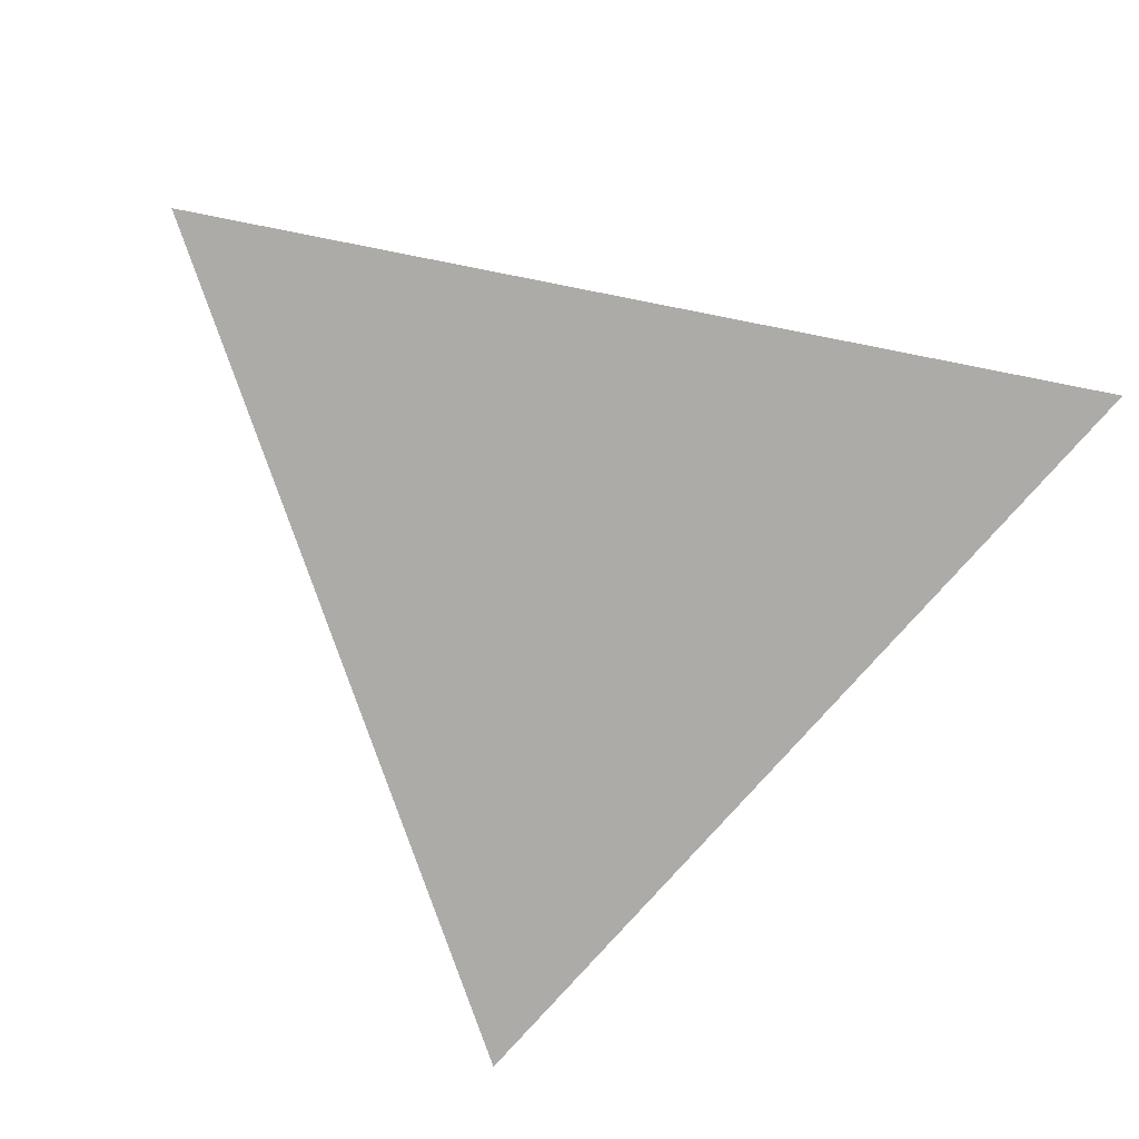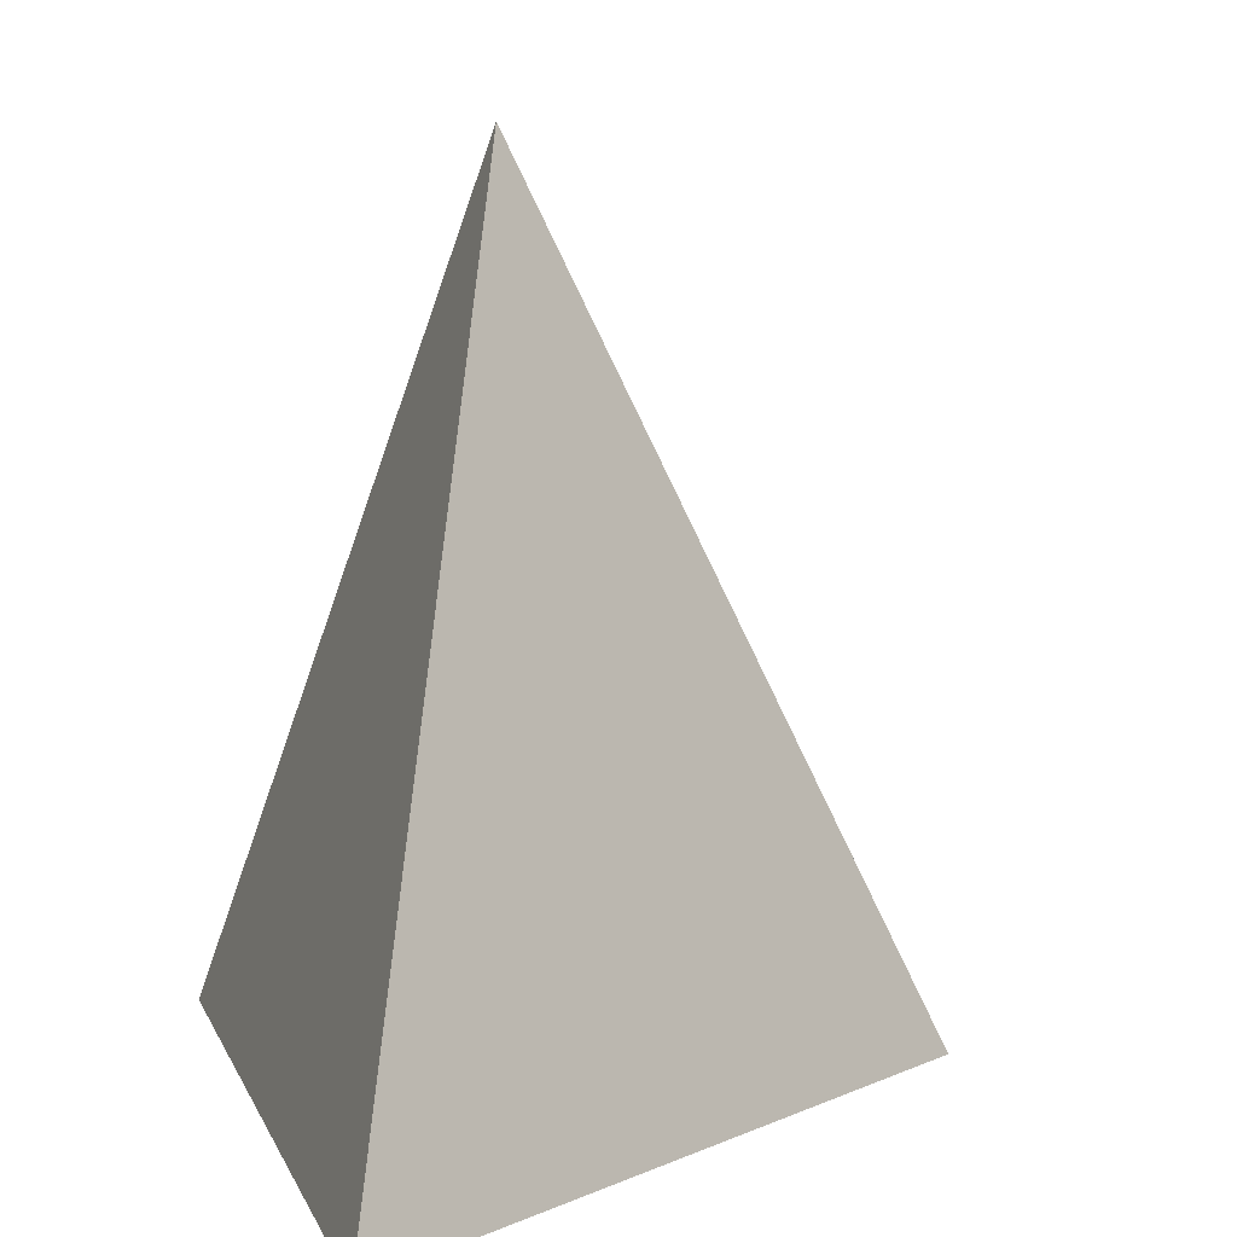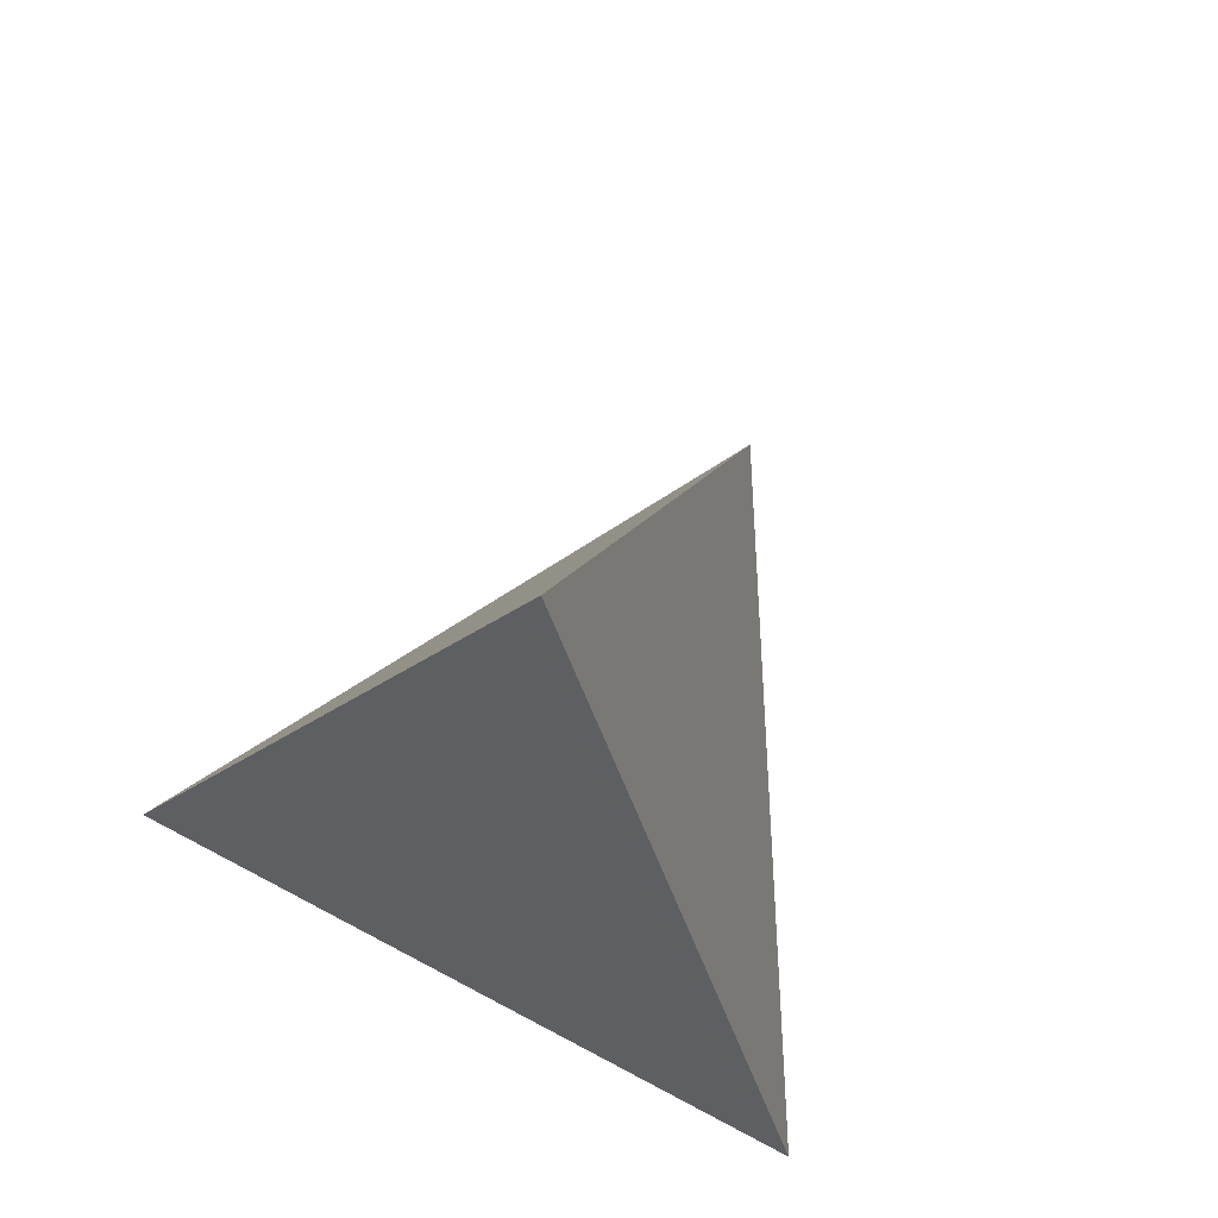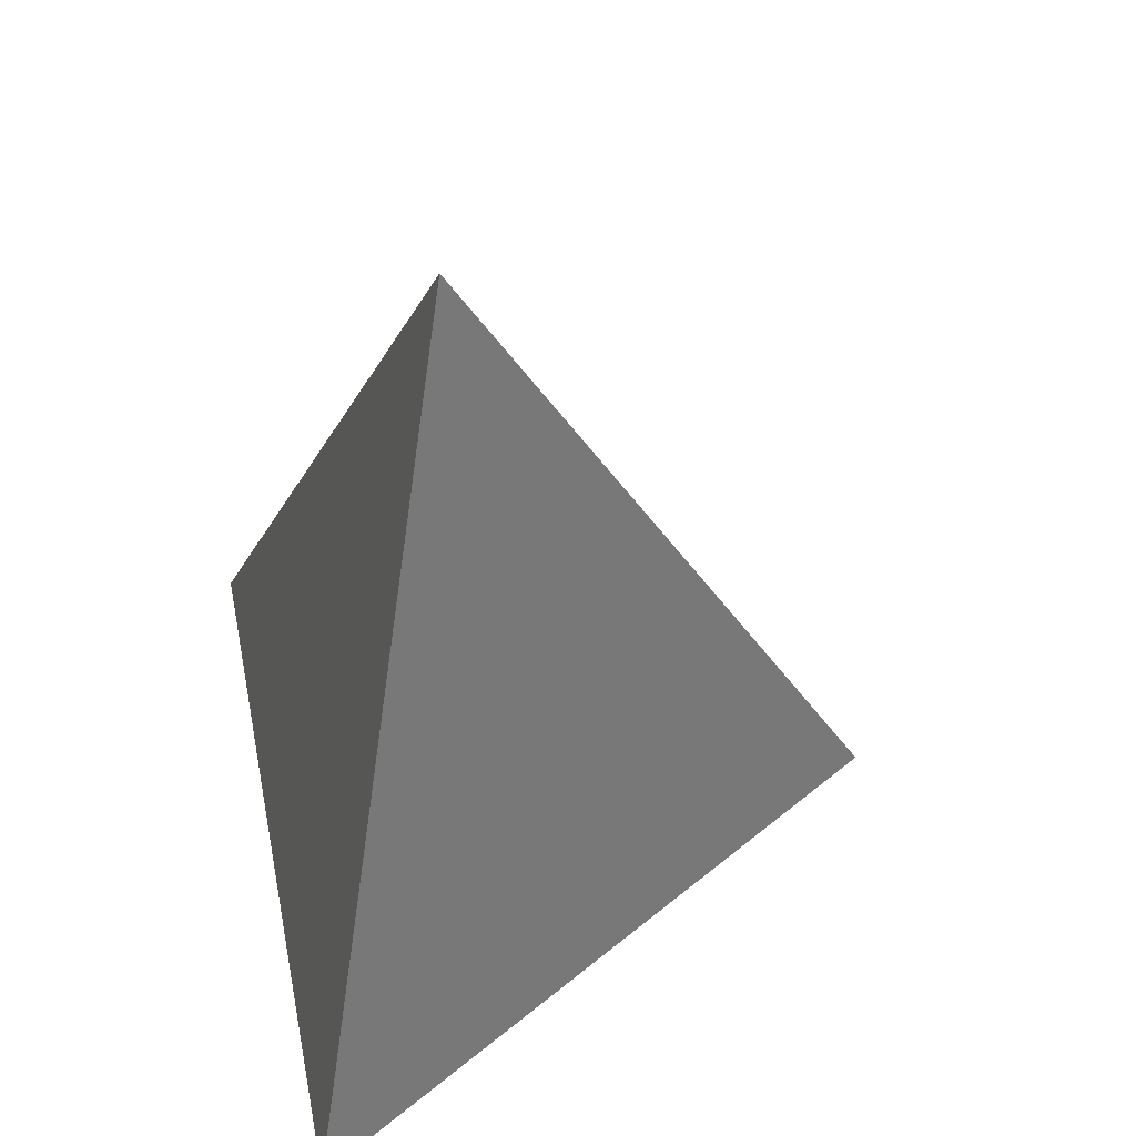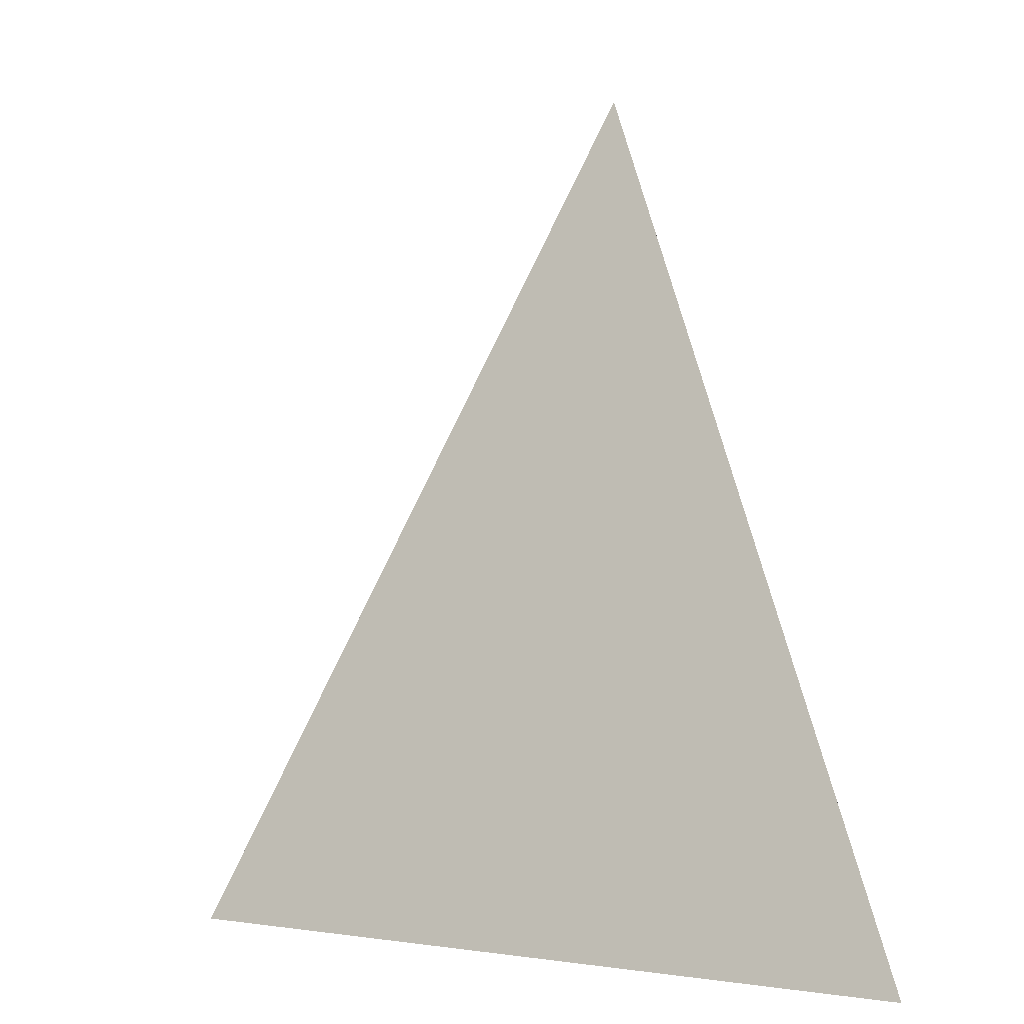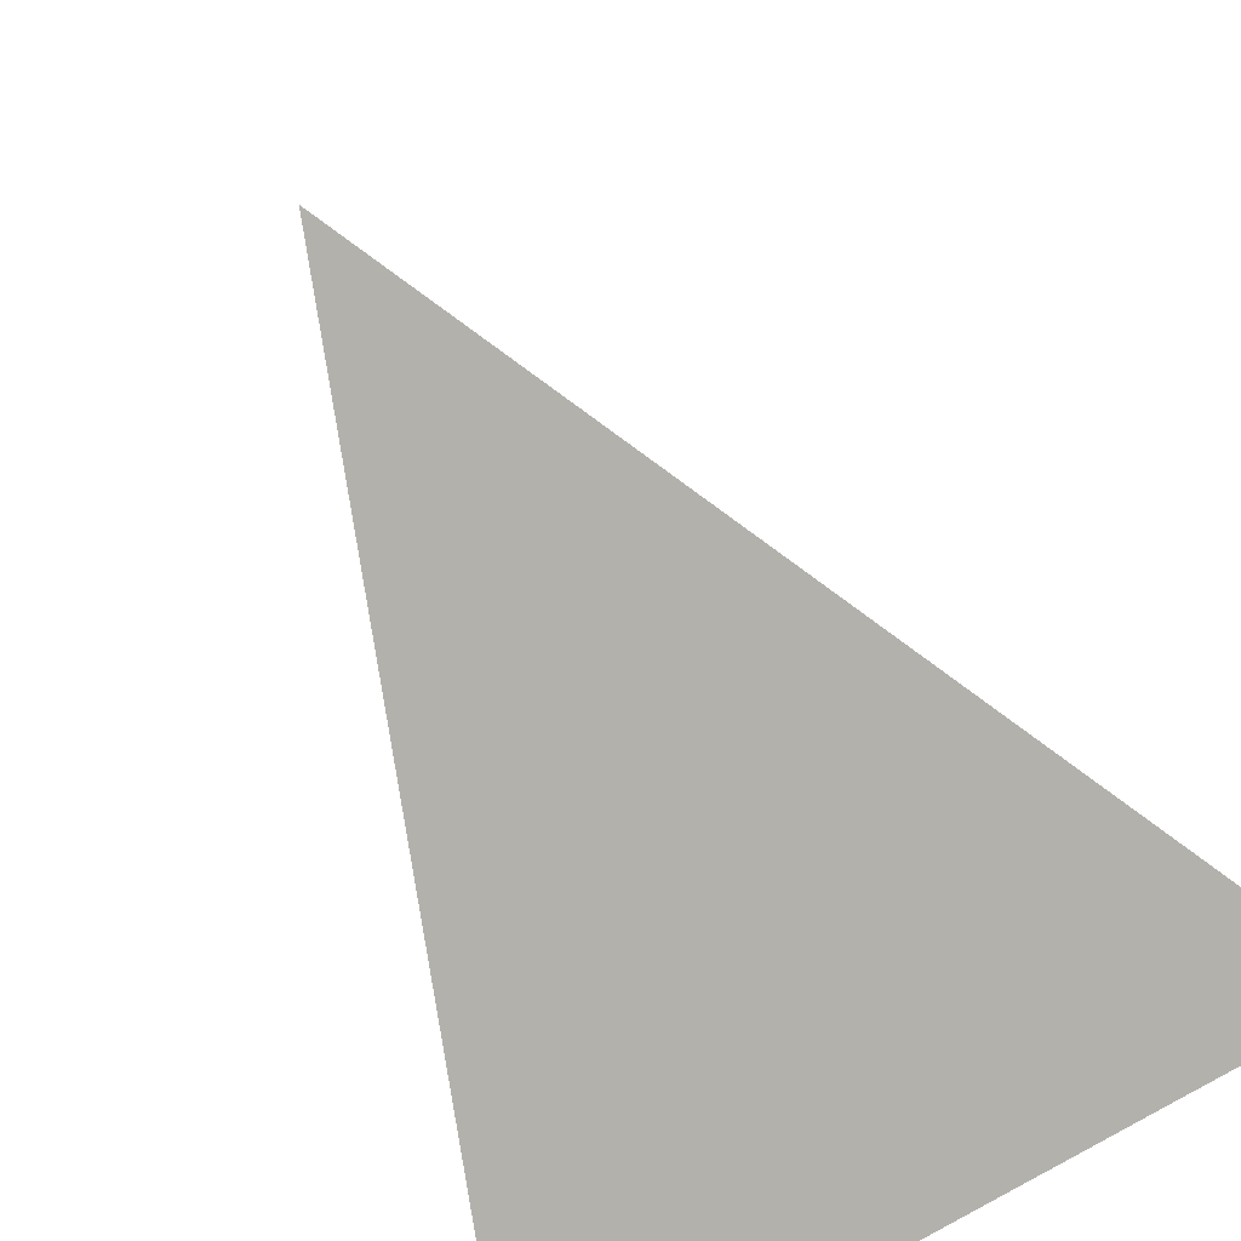
<metadata>
{"format":"obj","ext":"obj","renderer":"f3d","projection":"perspective","resolution":1024,"background":"white","views":[{"elev":-76.2,"azim":-11.2,"up":"+Z"},{"elev":9.9,"azim":73.1,"up":"+Z"},{"elev":76.2,"azim":27.7,"up":"+Z"},{"elev":53.0,"azim":78.7,"up":"+Z"},{"elev":6.2,"azim":-97.3,"up":"+Z"},{"elev":-69.3,"azim":32.7,"up":"+Y"}]}
</metadata>
<code>
v 0 1 -1.503
v 0 0 0.4973
v 0.866 -0.5 -1.503
v -0.866 -0.5 -1.503
f 4 2 1
f 1 2 3
f 3 2 4
f 1 3 4

</code>
